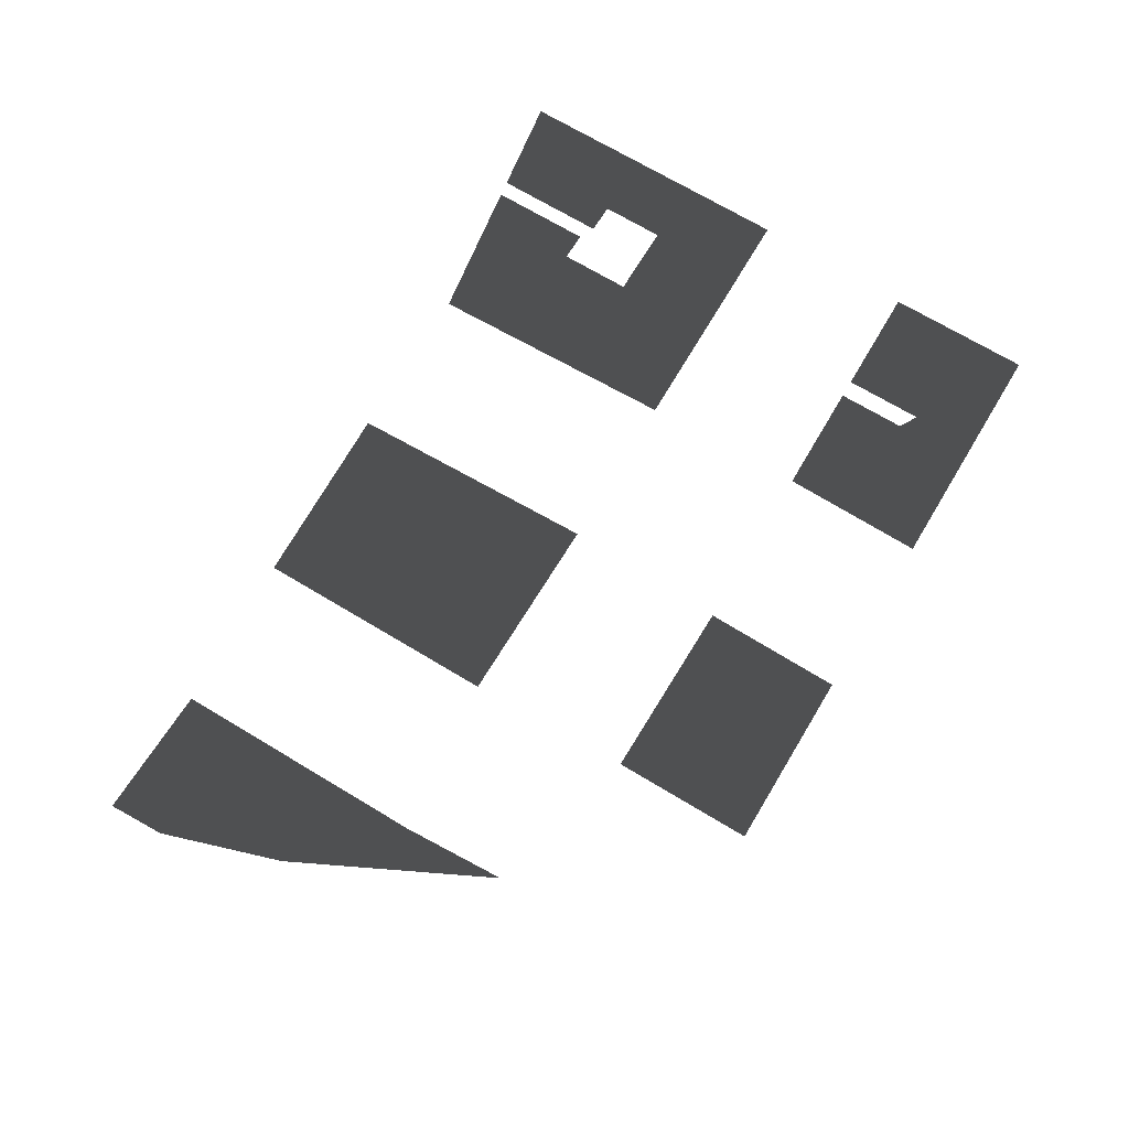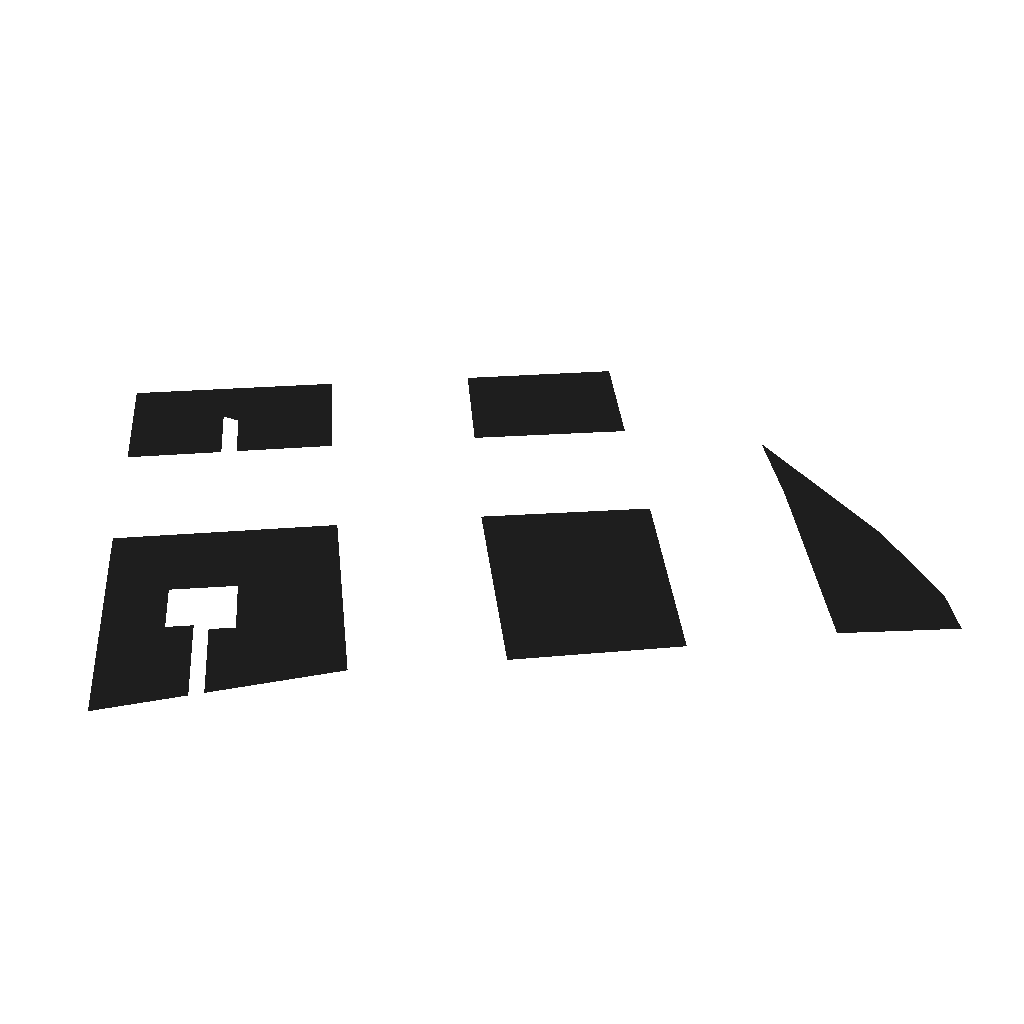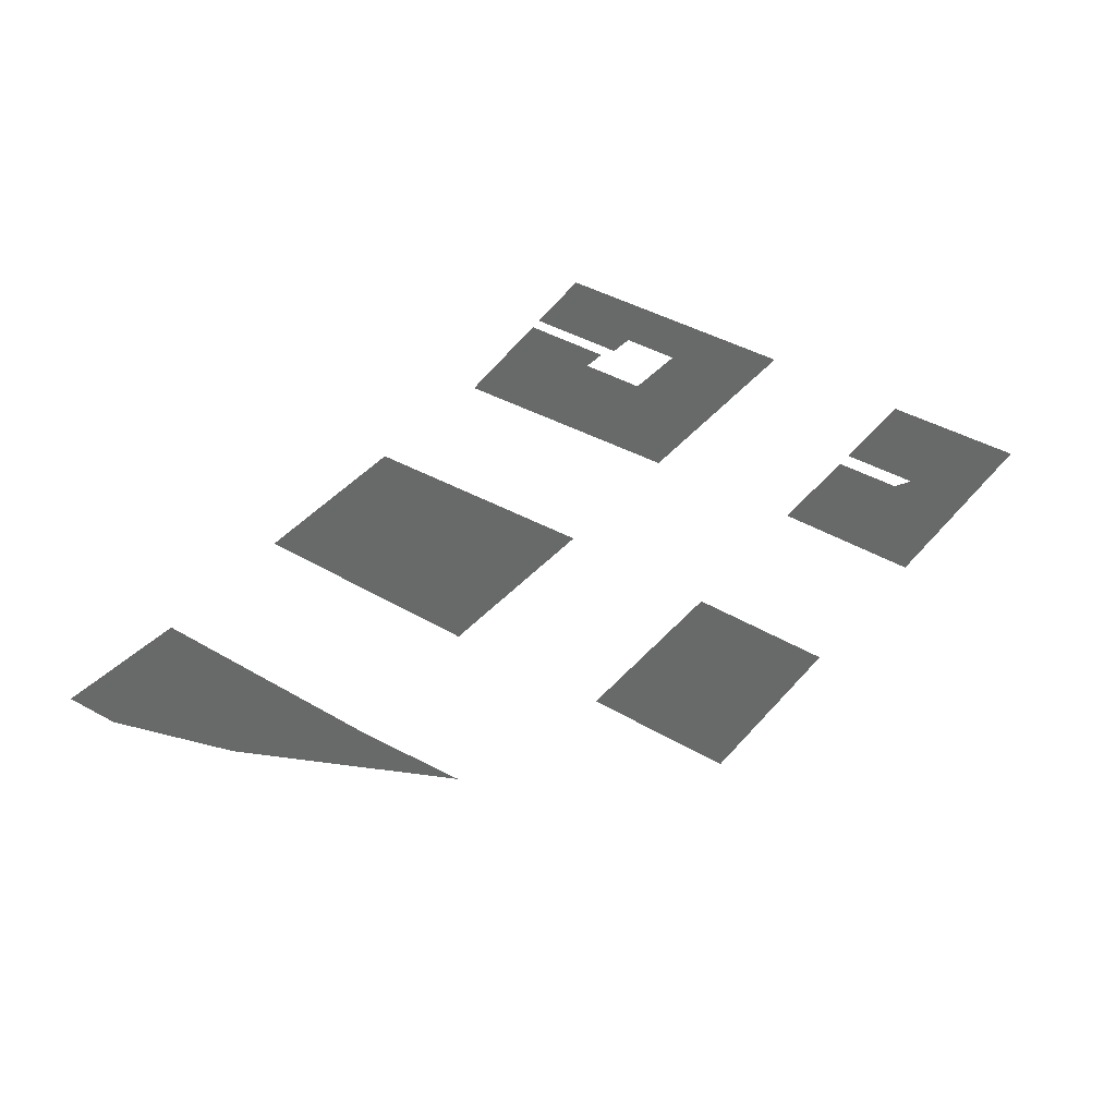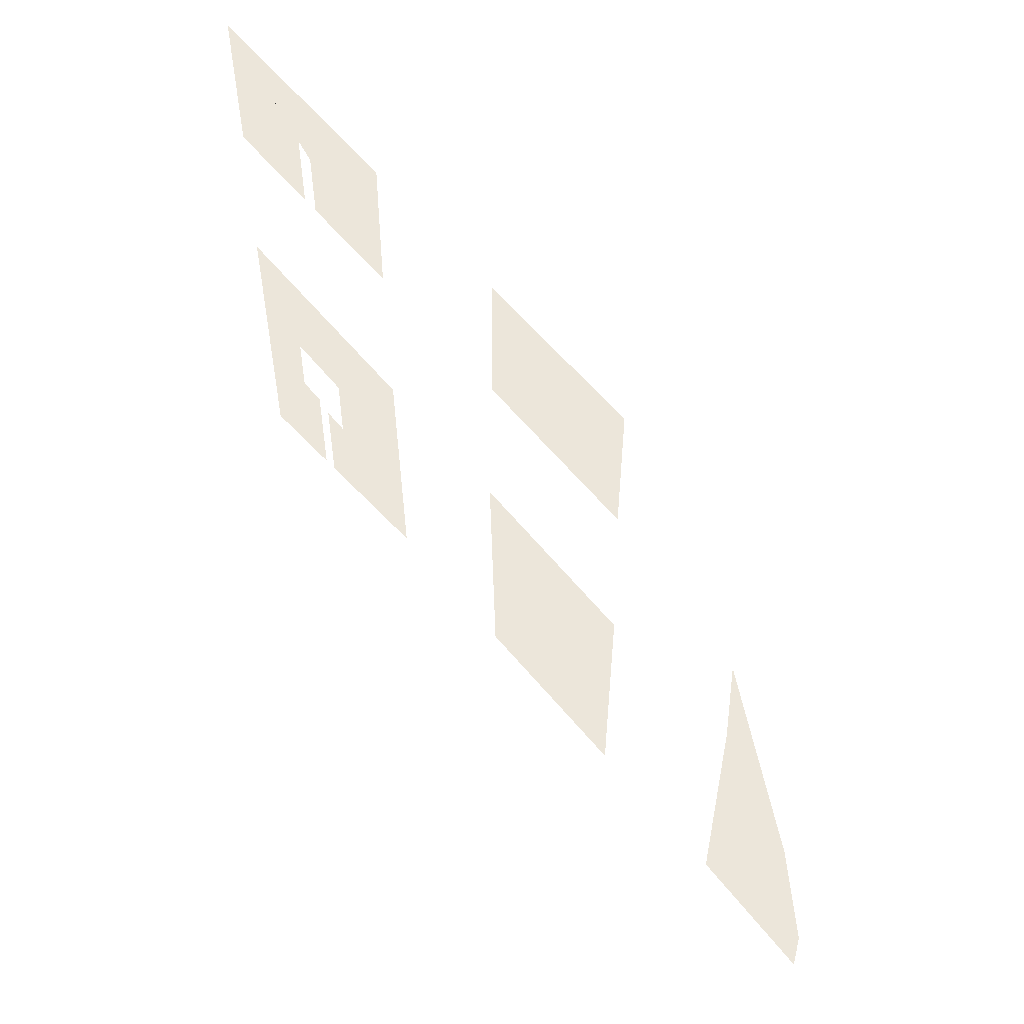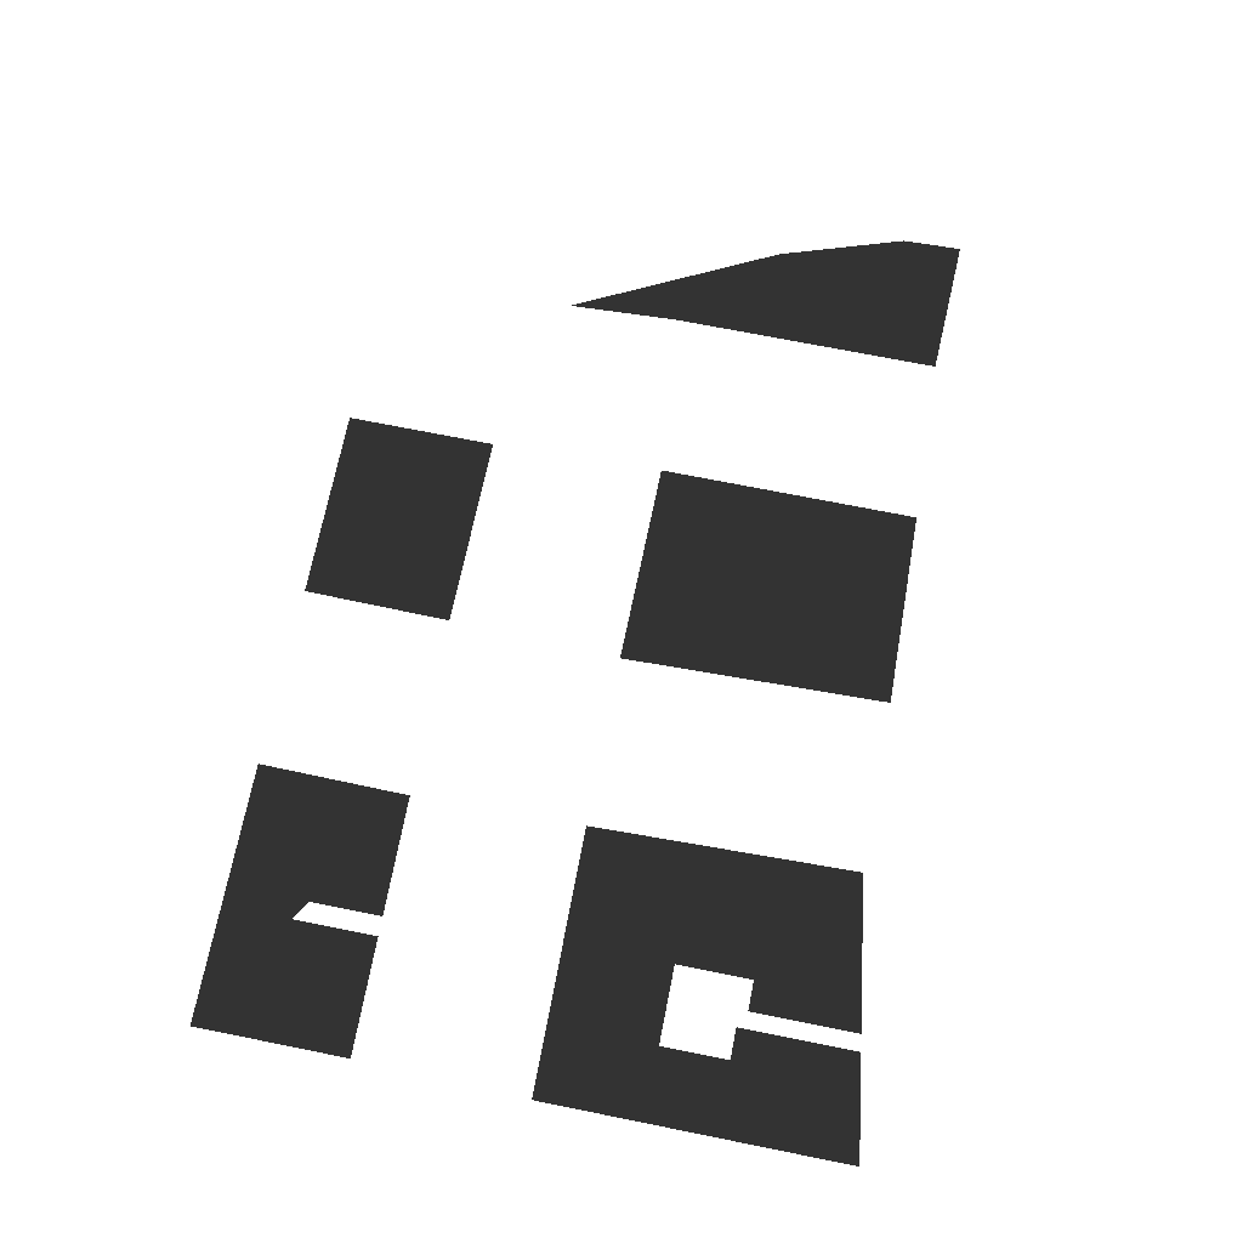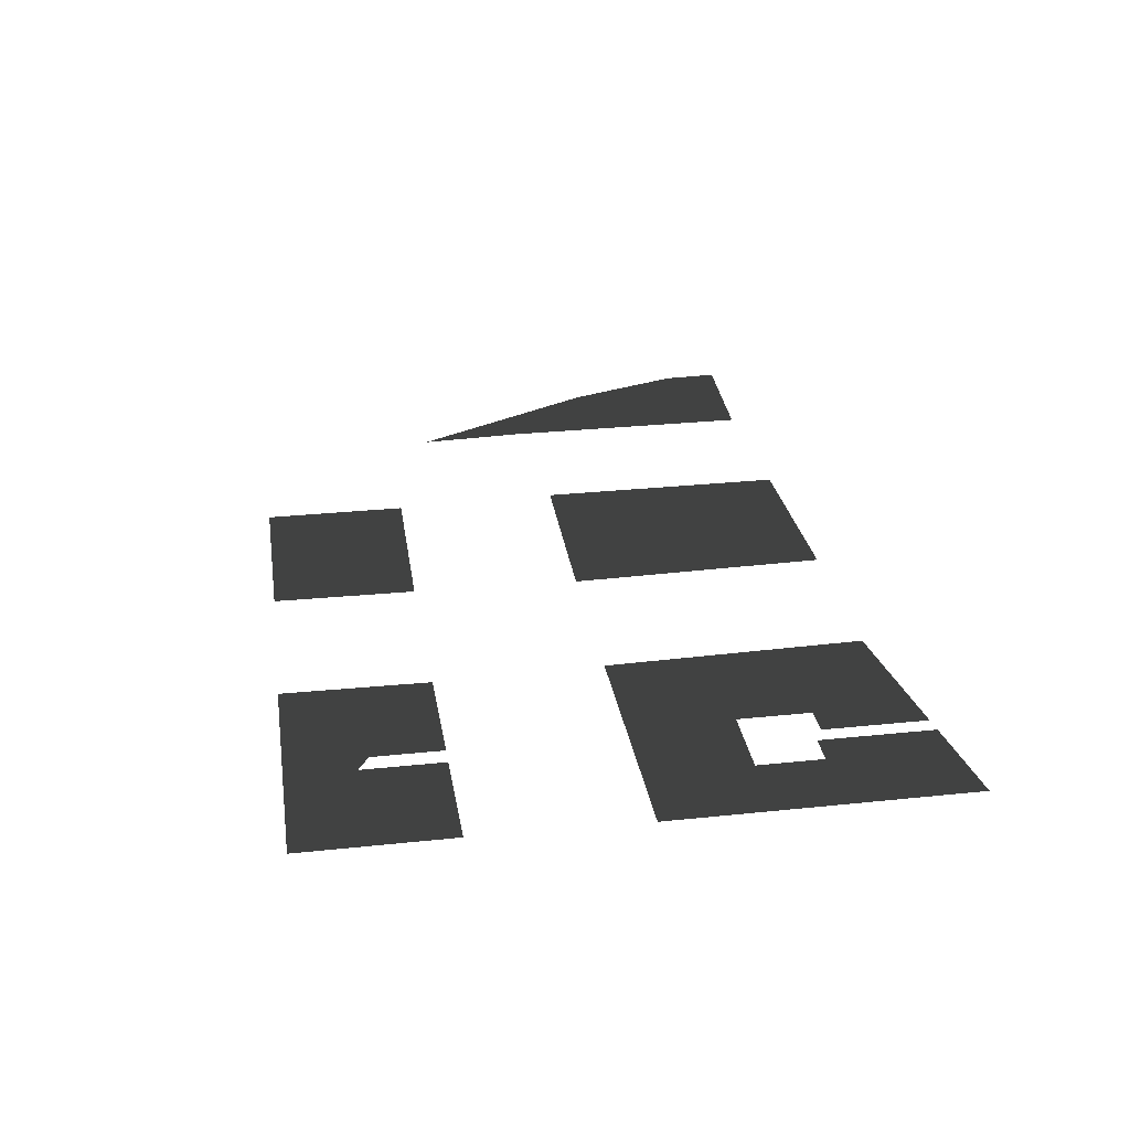
<metadata>
{"format":"obj","ext":"obj","renderer":"f3d","projection":"perspective","resolution":1024,"background":"white","views":[{"elev":70.6,"azim":121.0,"up":"+Z"},{"elev":35.3,"azim":-5.3,"up":"+Z"},{"elev":39.8,"azim":126.2,"up":"+Z"},{"elev":54.2,"azim":52.6,"up":"+Y"},{"elev":71.6,"azim":-78.7,"up":"+Z"},{"elev":29.3,"azim":-98.8,"up":"+Z"}]}
</metadata>
<code>
v 643.5 289.6 -6.911
v 643.5 255.8 -6.911
v 618.1 255.2 -6.911
v 617.2 289.8 -6.911
v 595.9 255 -6.911
v 576.4 252 -6.911
v 580.2 265.9 -6.911
v 580.2 270.4 -6.911
v 576.4 265.9 -6.911
v 595 289.6 -6.911
v 580.2 275.6 -6.911
v 561 289.3 -6.911
v 574.9 275.6 -6.911
v 570.2 275.6 -6.911
v 561 249.7 -6.911
v 570.2 266.9 -6.911
v 574.2 266.9 -6.911
v 574.2 251.7 -6.911
v 677.5 279.9 -6.911
v 665.2 291.8 -6.911
v 664.4 306.1 -6.911
v 665.2 290.4 -6.911
v 665.2 256.7 -6.911
v 682.8 263.7 -6.911
v 683.1 256.1 -6.911
v 642.8 311.9 -6.911
v 617.8 312.2 -6.911
v 618.1 331.3 -6.911
v 642.8 331.3 -6.911
v 594.7 331.5 -6.911
v 594.5 311.9 -6.911
v 579 321.1 -6.911
v 561.5 331.5 -6.911
v 579 311.8 -6.911
v 576.5 322.6 -6.911
v 576.5 311.8 -6.911
v 561.5 311.6 -6.911
v 579 321.1 -6.911
v 576.5 322.6 -6.911
v 561.5 331.5 -6.911
g Terrain_Main.003_36456_190
f 1 3 2
f 1 4 3
f 5 7 6
f 7 5 8
f 6 7 9
f 10 8 5
f 8 10 11
f 12 11 10
f 11 12 13
f 12 14 13
f 15 14 12
f 15 16 14
f 15 17 16
f 17 15 18
f 19 21 20
f 20 22 19
f 22 23 19
f 24 19 23
f 23 25 24
f 26 28 27
f 26 29 28
f 30 32 31
f 32 30 33
f 32 34 31
f 33 36 35
f 33 37 36
f 38 40 39

</code>
